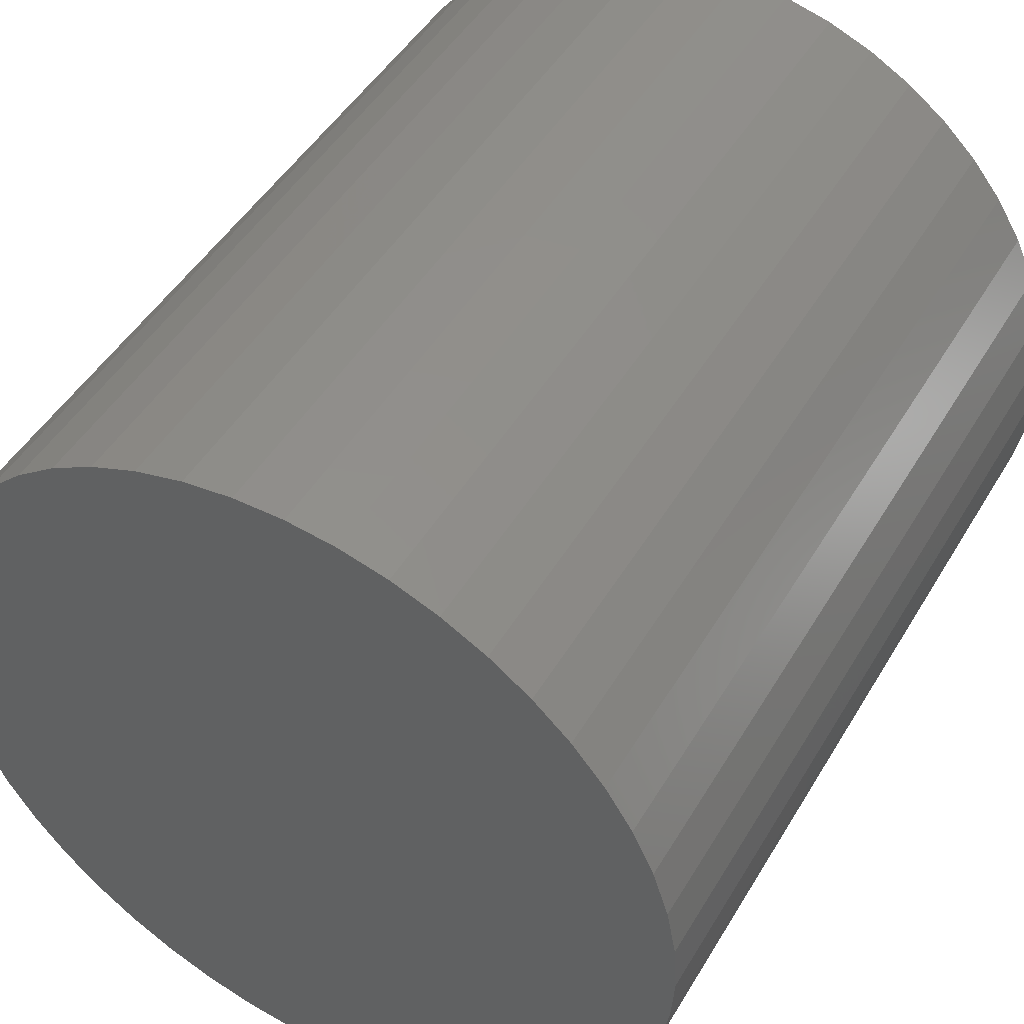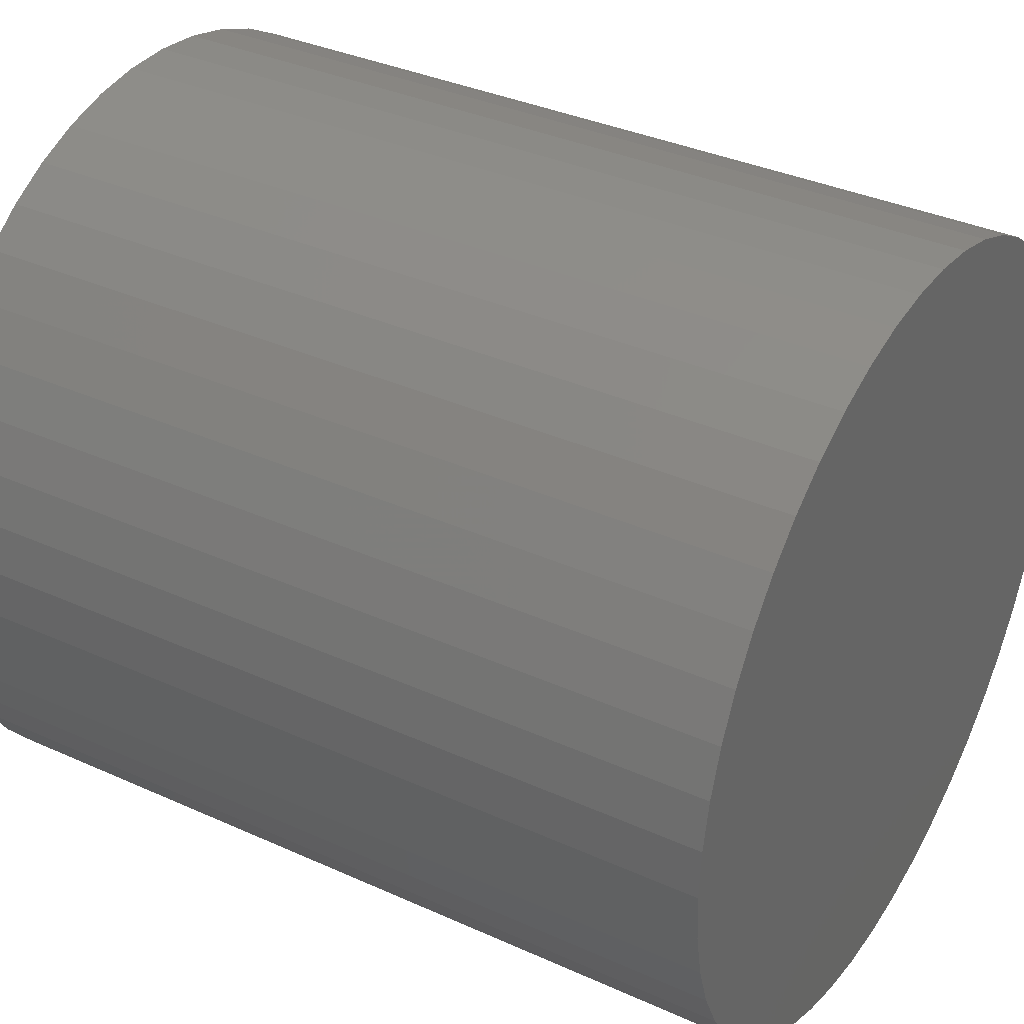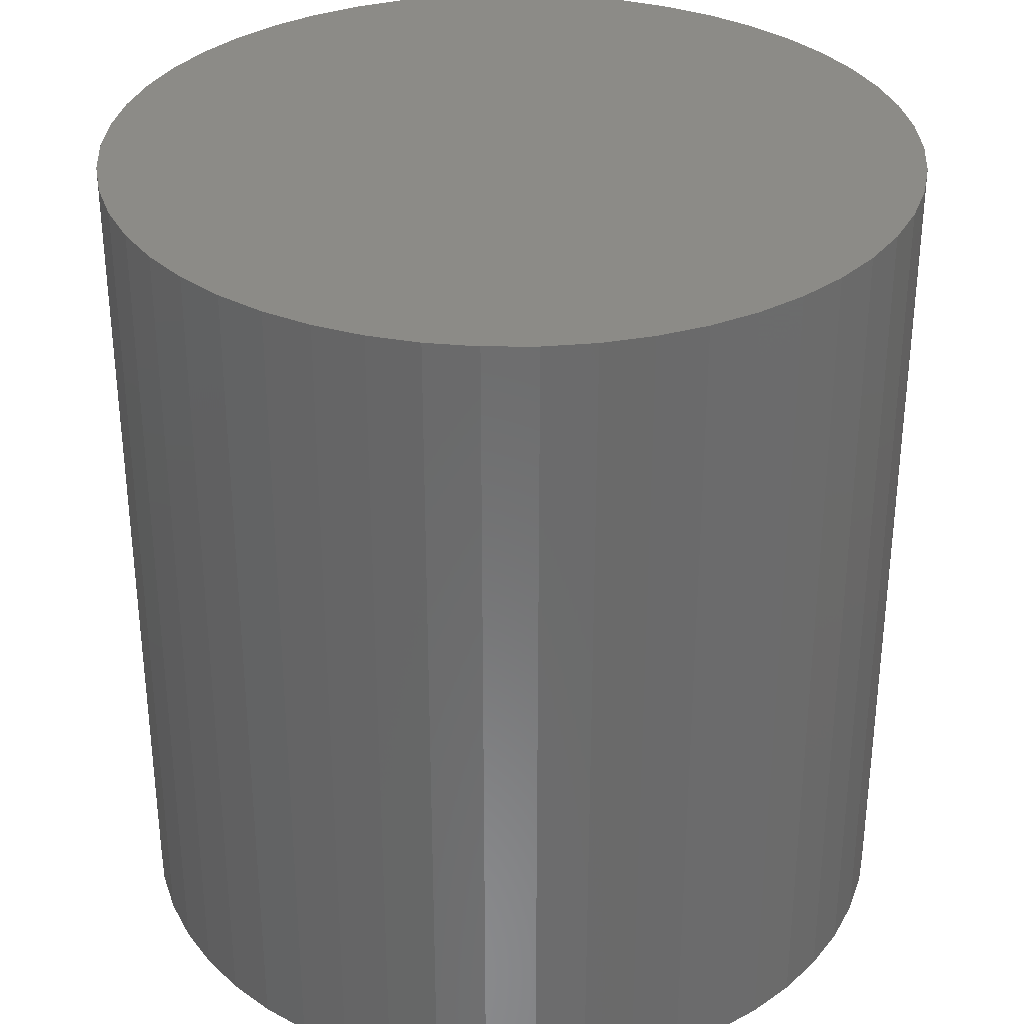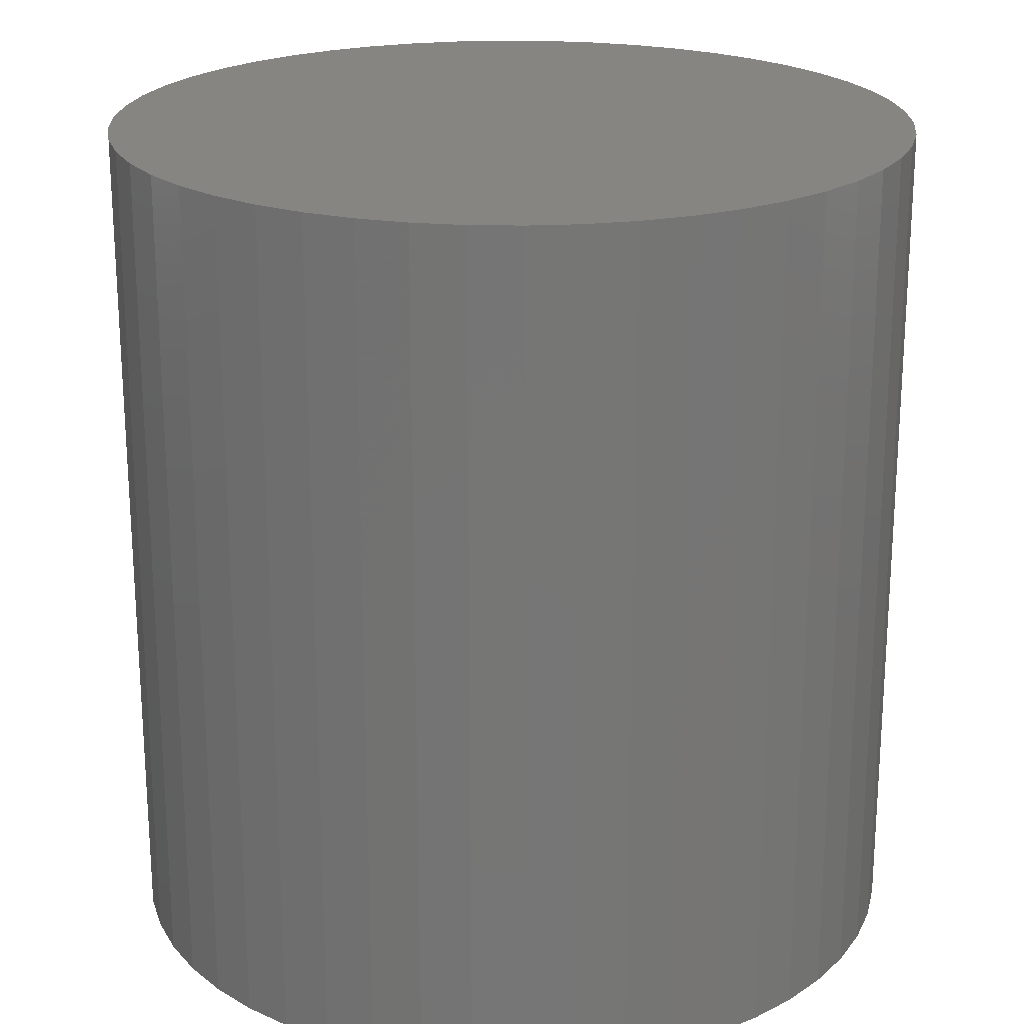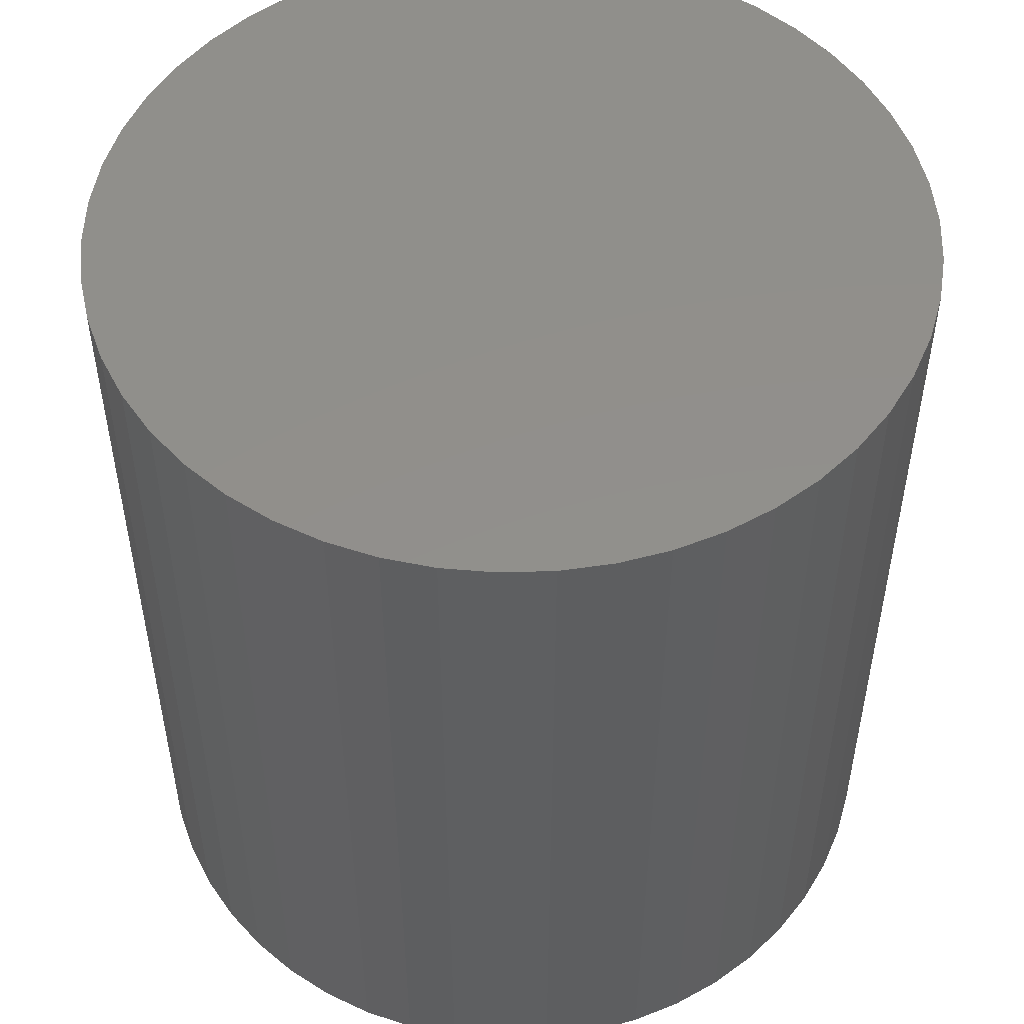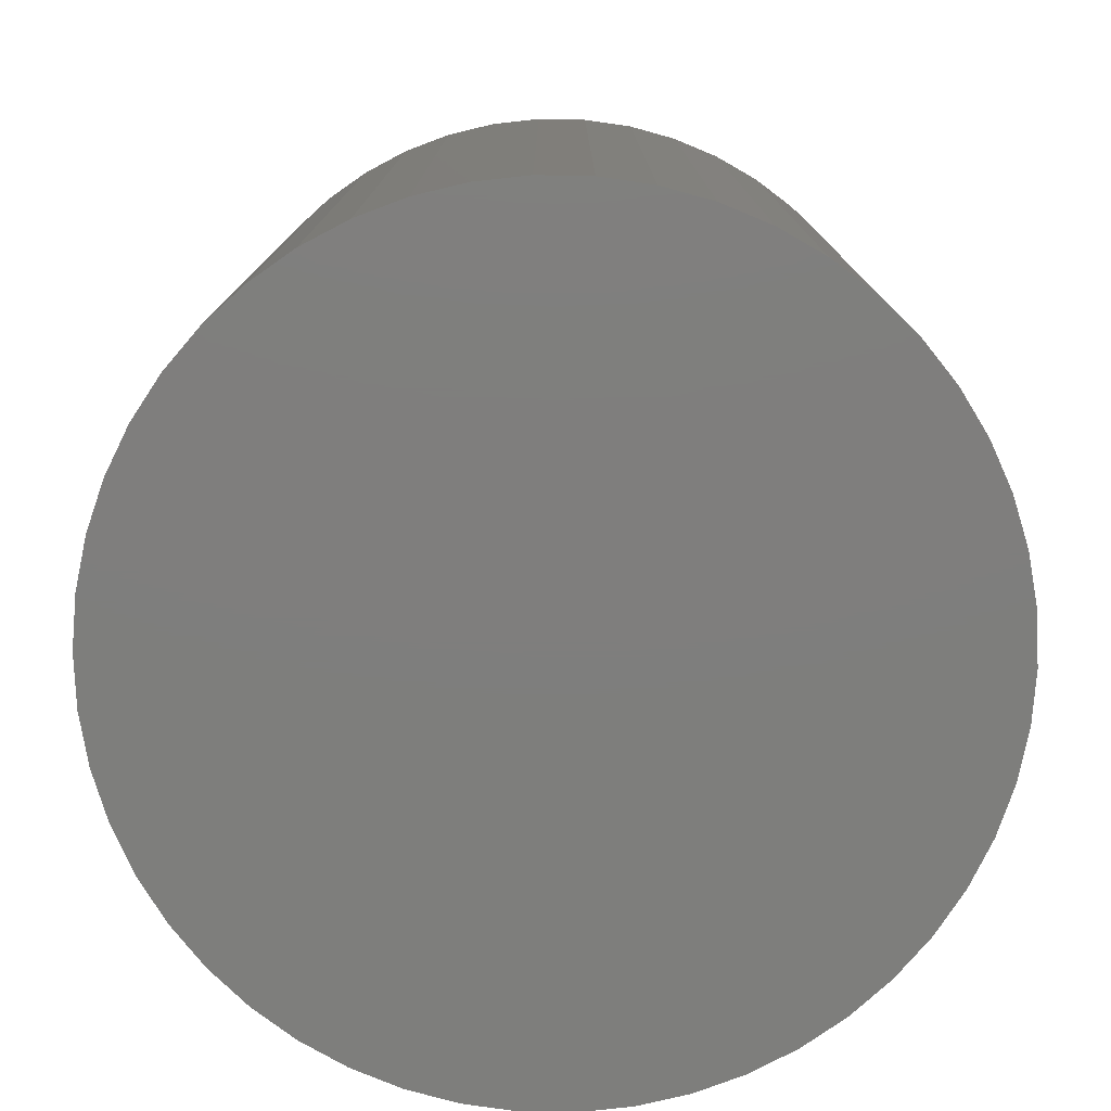
<metadata>
{"format":"stl","ext":"stl","renderer":"f3d","projection":"perspective","resolution":1024,"background":"white","views":[{"elev":47.1,"azim":-150.7,"up":"+Y"},{"elev":35.7,"azim":-59.2,"up":"+Y"},{"elev":32.7,"azim":101.0,"up":"+Z"},{"elev":21.6,"azim":45.2,"up":"+Z"},{"elev":51.5,"azim":70.2,"up":"+Z"},{"elev":-78.1,"azim":78.2,"up":"+Z"}]}
</metadata>
<code>
# stl→obj: 100 verts, 196 faces
v 21.35 0 22.5
v 21.18 2.676 -22.5
v 21.18 2.676 22.5
v 21.35 0 -22.5
v 20.68 5.31 -22.5
v 20.68 5.31 22.5
v -21.35 0 -22.5
v -21.18 2.676 22.5
v -21.18 2.676 -22.5
v -21.35 0 22.5
v 1.341 21.31 -22.5
v -1.341 21.31 22.5
v 1.341 21.31 22.5
v -1.341 21.31 -22.5
v 21.18 -2.676 -22.5
v 20.68 -5.31 -22.5
v 19.85 -7.859 -22.5
v 19.85 7.859 -22.5
v 18.71 -10.29 -22.5
v 18.71 10.29 -22.5
v 17.27 -12.55 -22.5
v 17.27 12.55 -22.5
v 15.56 -14.62 -22.5
v 15.56 14.62 -22.5
v 13.61 -16.45 -22.5
v 13.61 16.45 -22.5
v 11.44 -18.03 -22.5
v 11.44 18.03 -22.5
v 9.09 -19.32 -22.5
v 9.09 19.32 -22.5
v 6.598 -20.31 -22.5
v 6.598 20.31 -22.5
v 4.001 -20.97 -22.5
v 4.001 20.97 -22.5
v 1.341 -21.31 -22.5
v -1.341 -21.31 -22.5
v -4.001 -20.97 -22.5
v -4.001 20.97 -22.5
v -6.598 -20.31 -22.5
v -6.598 20.31 -22.5
v -9.09 -19.32 -22.5
v -9.09 19.32 -22.5
v -11.44 -18.03 -22.5
v -11.44 18.03 -22.5
v -13.61 -16.45 -22.5
v -13.61 16.45 -22.5
v -15.56 -14.62 -22.5
v -15.56 14.62 -22.5
v -17.27 -12.55 -22.5
v -17.27 12.55 -22.5
v -18.71 -10.29 -22.5
v -18.71 10.29 -22.5
v -19.85 -7.859 -22.5
v -19.85 7.859 -22.5
v -20.68 -5.31 -22.5
v -20.68 5.31 -22.5
v -21.18 -2.676 -22.5
v 13.61 16.45 22.5
v 15.56 14.62 22.5
v -15.56 14.62 22.5
v -13.61 16.45 22.5
v 21.18 -2.676 22.5
v 20.68 -5.31 22.5
v 19.85 7.859 22.5
v 19.85 -7.859 22.5
v 18.71 10.29 22.5
v 18.71 -10.29 22.5
v 17.27 12.55 22.5
v 17.27 -12.55 22.5
v 15.56 -14.62 22.5
v 13.61 -16.45 22.5
v 11.44 18.03 22.5
v 11.44 -18.03 22.5
v 9.09 19.32 22.5
v 9.09 -19.32 22.5
v 6.598 20.31 22.5
v 6.598 -20.31 22.5
v 4.001 20.97 22.5
v 4.001 -20.97 22.5
v 1.341 -21.31 22.5
v -1.341 -21.31 22.5
v -4.001 20.97 22.5
v -4.001 -20.97 22.5
v -6.598 20.31 22.5
v -6.598 -20.31 22.5
v -9.09 19.32 22.5
v -9.09 -19.32 22.5
v -11.44 18.03 22.5
v -11.44 -18.03 22.5
v -13.61 -16.45 22.5
v -15.56 -14.62 22.5
v -17.27 12.55 22.5
v -17.27 -12.55 22.5
v -18.71 10.29 22.5
v -18.71 -10.29 22.5
v -19.85 7.859 22.5
v -19.85 -7.859 22.5
v -20.68 5.31 22.5
v -20.68 -5.31 22.5
v -21.18 -2.676 22.5
f 1 2 3
f 2 1 4
f 3 5 6
f 5 3 2
f 7 8 9
f 8 7 10
f 11 12 13
f 12 11 14
f 15 2 4
f 16 2 15
f 16 5 2
f 17 5 16
f 17 18 5
f 19 18 17
f 19 20 18
f 21 20 19
f 21 22 20
f 23 22 21
f 23 24 22
f 25 24 23
f 25 26 24
f 27 26 25
f 27 28 26
f 29 28 27
f 29 30 28
f 31 30 29
f 31 32 30
f 33 32 31
f 33 34 32
f 35 34 33
f 35 11 34
f 36 11 35
f 36 14 11
f 37 14 36
f 37 38 14
f 39 38 37
f 39 40 38
f 41 40 39
f 41 42 40
f 43 42 41
f 43 44 42
f 45 44 43
f 45 46 44
f 47 46 45
f 47 48 46
f 49 48 47
f 49 50 48
f 51 50 49
f 51 52 50
f 53 52 51
f 53 54 52
f 55 54 53
f 55 56 54
f 57 56 55
f 57 9 56
f 9 57 7
f 24 58 59
f 58 24 26
f 46 60 61
f 60 46 48
f 3 62 1
f 6 62 3
f 6 63 62
f 64 63 6
f 64 65 63
f 66 65 64
f 66 67 65
f 68 67 66
f 68 69 67
f 59 69 68
f 59 70 69
f 58 70 59
f 58 71 70
f 72 71 58
f 72 73 71
f 74 73 72
f 74 75 73
f 76 75 74
f 76 77 75
f 78 77 76
f 78 79 77
f 13 79 78
f 13 80 79
f 12 80 13
f 12 81 80
f 82 81 12
f 82 83 81
f 84 83 82
f 84 85 83
f 86 85 84
f 86 87 85
f 88 87 86
f 88 89 87
f 61 89 88
f 61 90 89
f 60 90 61
f 60 91 90
f 92 91 60
f 92 93 91
f 94 93 92
f 94 95 93
f 96 95 94
f 96 97 95
f 98 97 96
f 98 99 97
f 8 99 98
f 8 100 99
f 100 8 10
f 40 86 84
f 86 40 42
f 69 19 67
f 19 69 21
f 64 20 66
f 20 64 18
f 66 22 68
f 22 66 20
f 30 76 74
f 76 30 32
f 28 74 72
f 74 28 30
f 54 94 52
f 94 54 96
f 38 84 82
f 84 38 40
f 51 97 53
f 97 51 95
f 35 79 80
f 79 35 33
f 31 75 77
f 75 31 29
f 32 78 76
f 78 32 34
f 26 72 58
f 72 26 28
f 50 60 48
f 60 50 92
f 56 96 54
f 96 56 98
f 42 88 86
f 88 42 44
f 14 82 12
f 82 14 38
f 62 4 1
f 4 62 15
f 29 73 75
f 73 29 27
f 63 15 62
f 15 63 16
f 53 99 55
f 99 53 97
f 57 10 7
f 10 57 100
f 36 80 81
f 80 36 35
f 6 18 64
f 18 6 5
f 68 24 59
f 24 68 22
f 34 13 78
f 13 34 11
f 52 92 50
f 92 52 94
f 9 98 56
f 98 9 8
f 44 61 88
f 61 44 46
f 70 21 69
f 21 70 23
f 67 17 65
f 17 67 19
f 41 85 87
f 85 41 39
f 47 93 49
f 93 47 91
f 49 95 51
f 95 49 93
f 33 77 79
f 77 33 31
f 25 70 71
f 70 25 23
f 27 71 73
f 71 27 25
f 65 16 63
f 16 65 17
f 37 81 83
f 81 37 36
f 47 90 91
f 90 47 45
f 55 100 57
f 100 55 99
f 45 89 90
f 89 45 43
f 39 83 85
f 83 39 37
f 43 87 89
f 87 43 41

</code>
